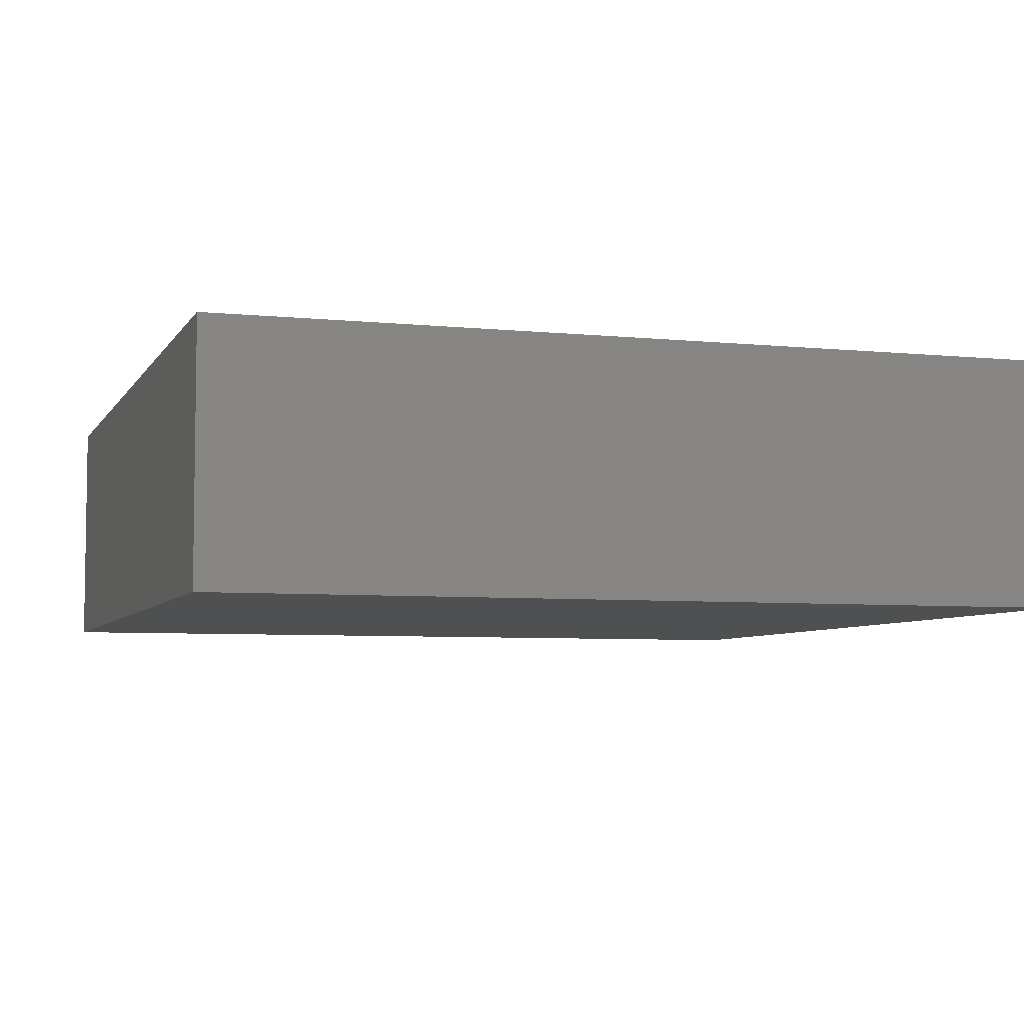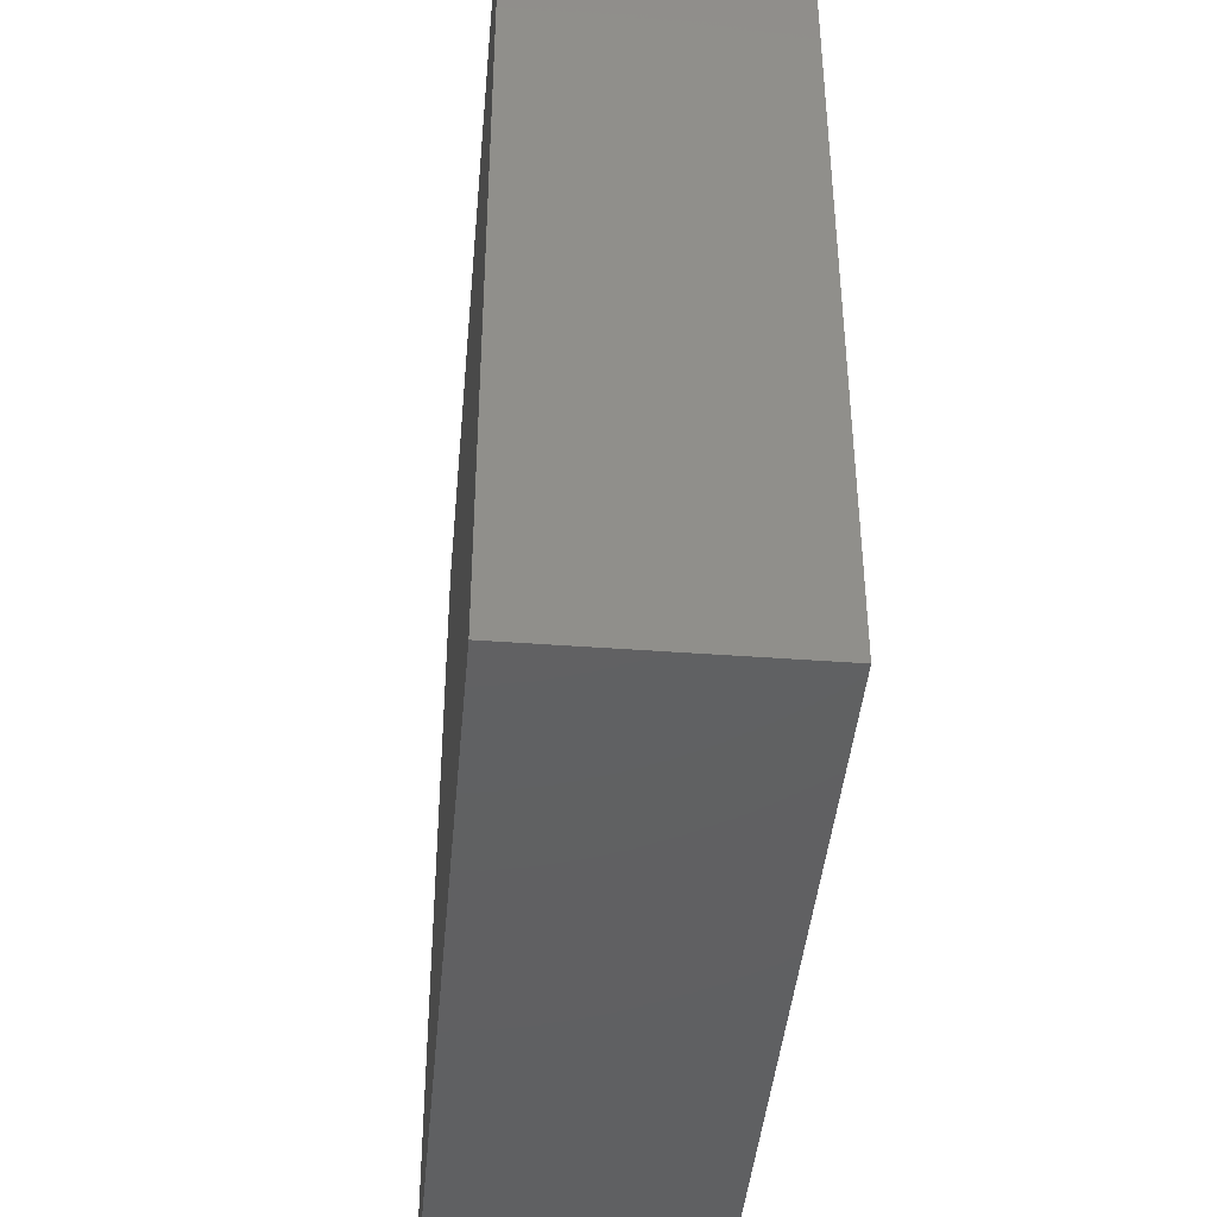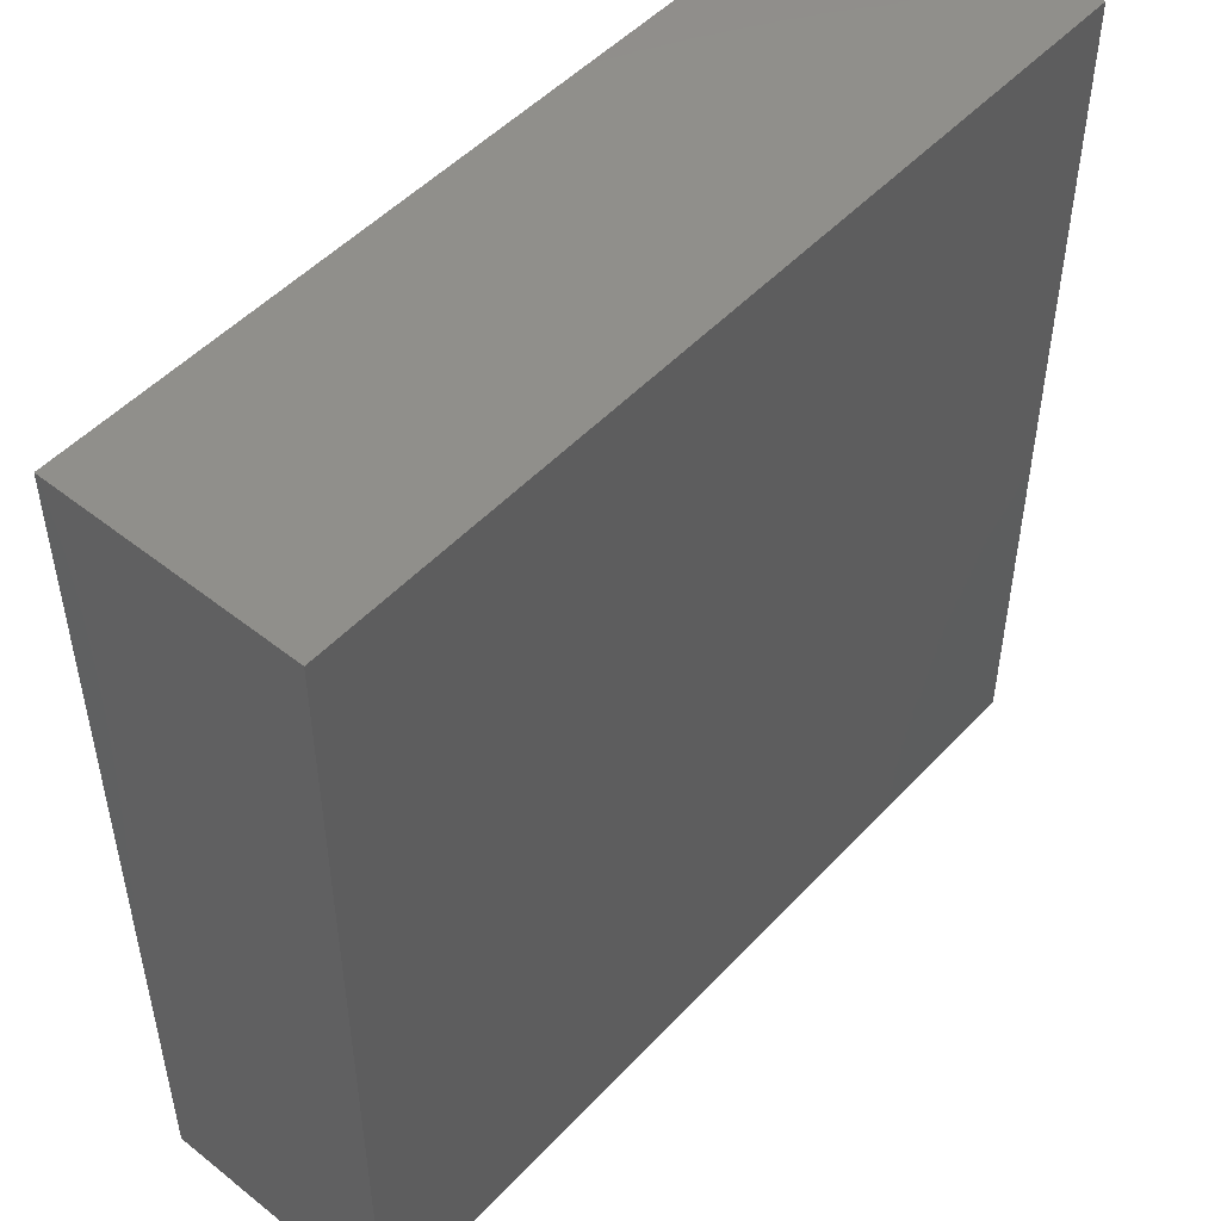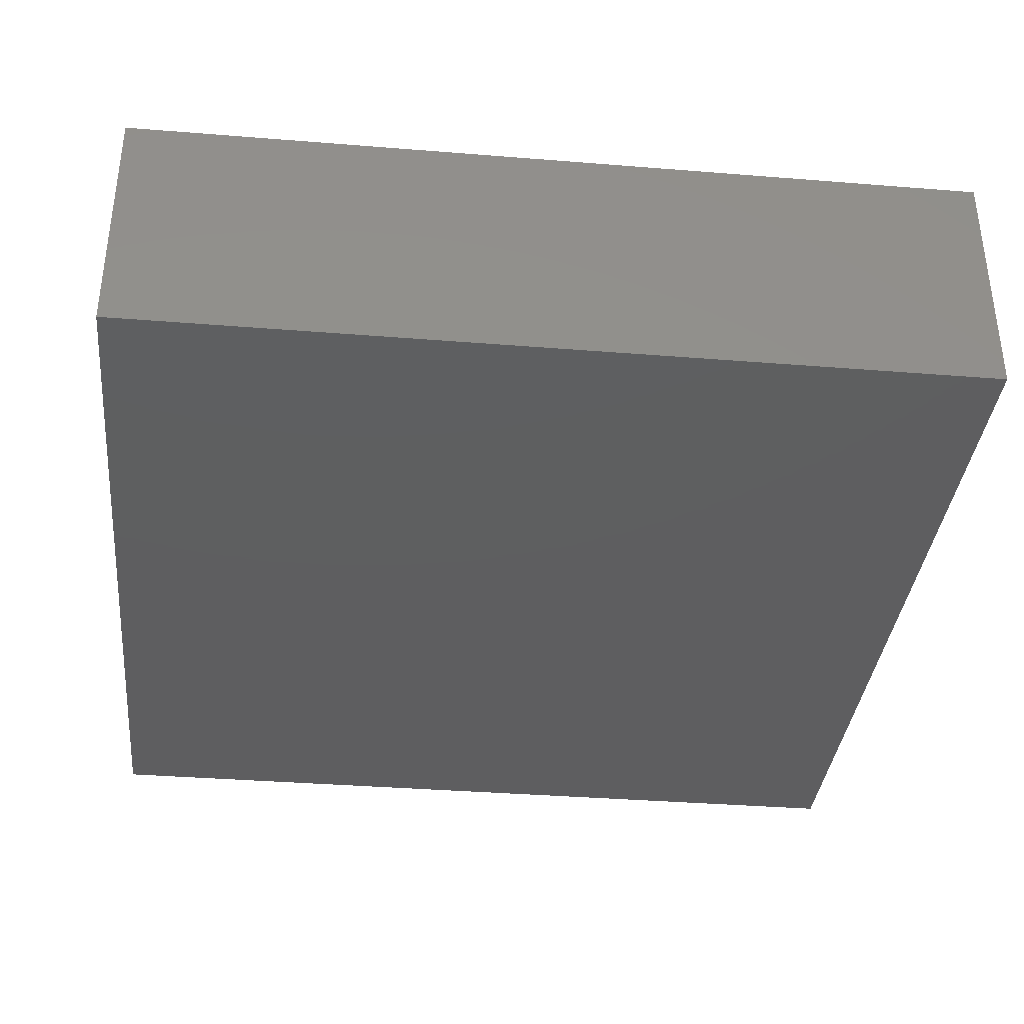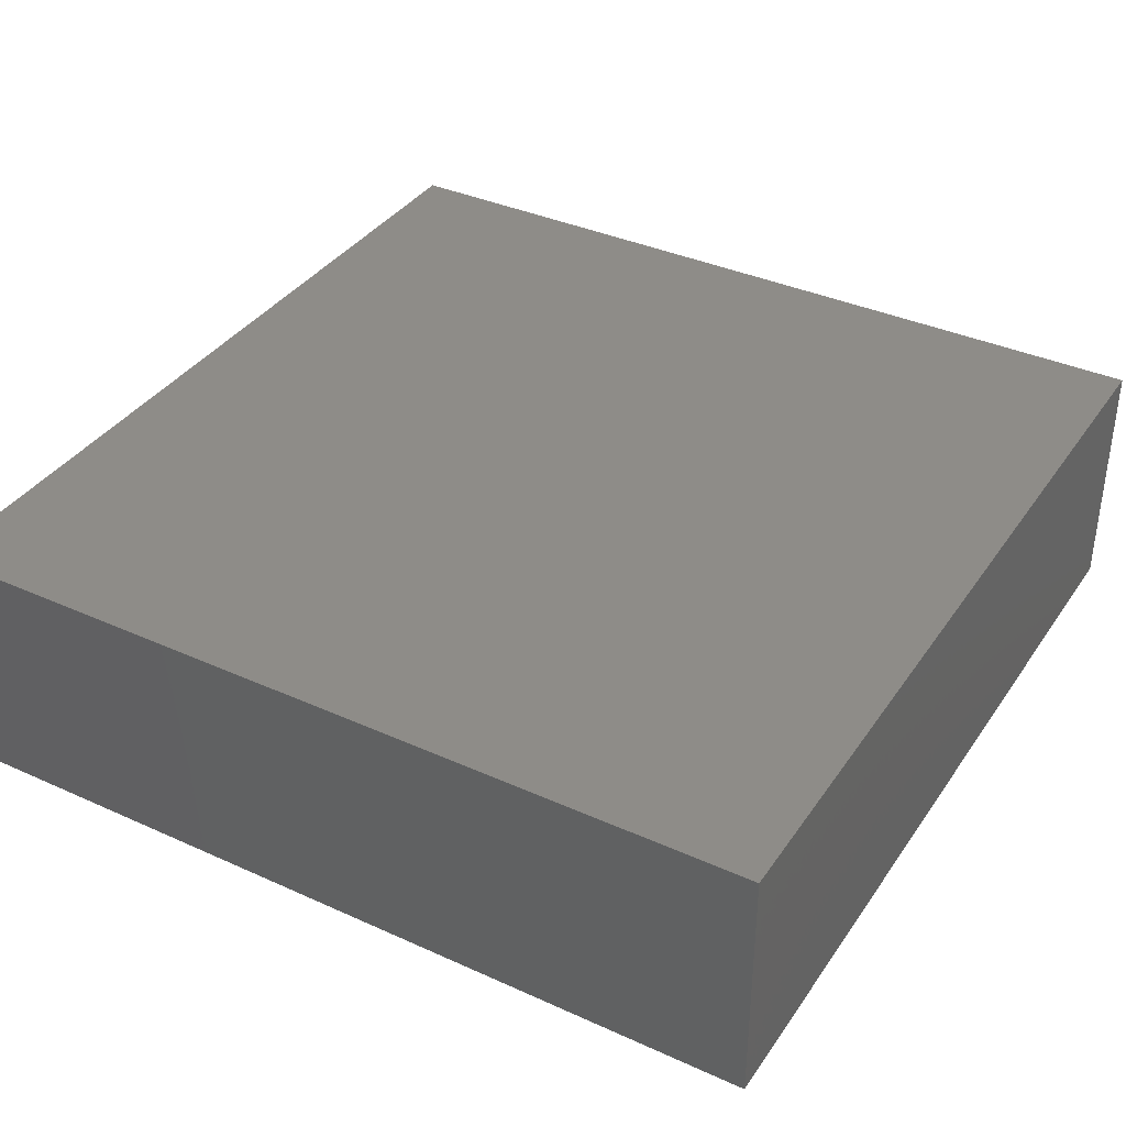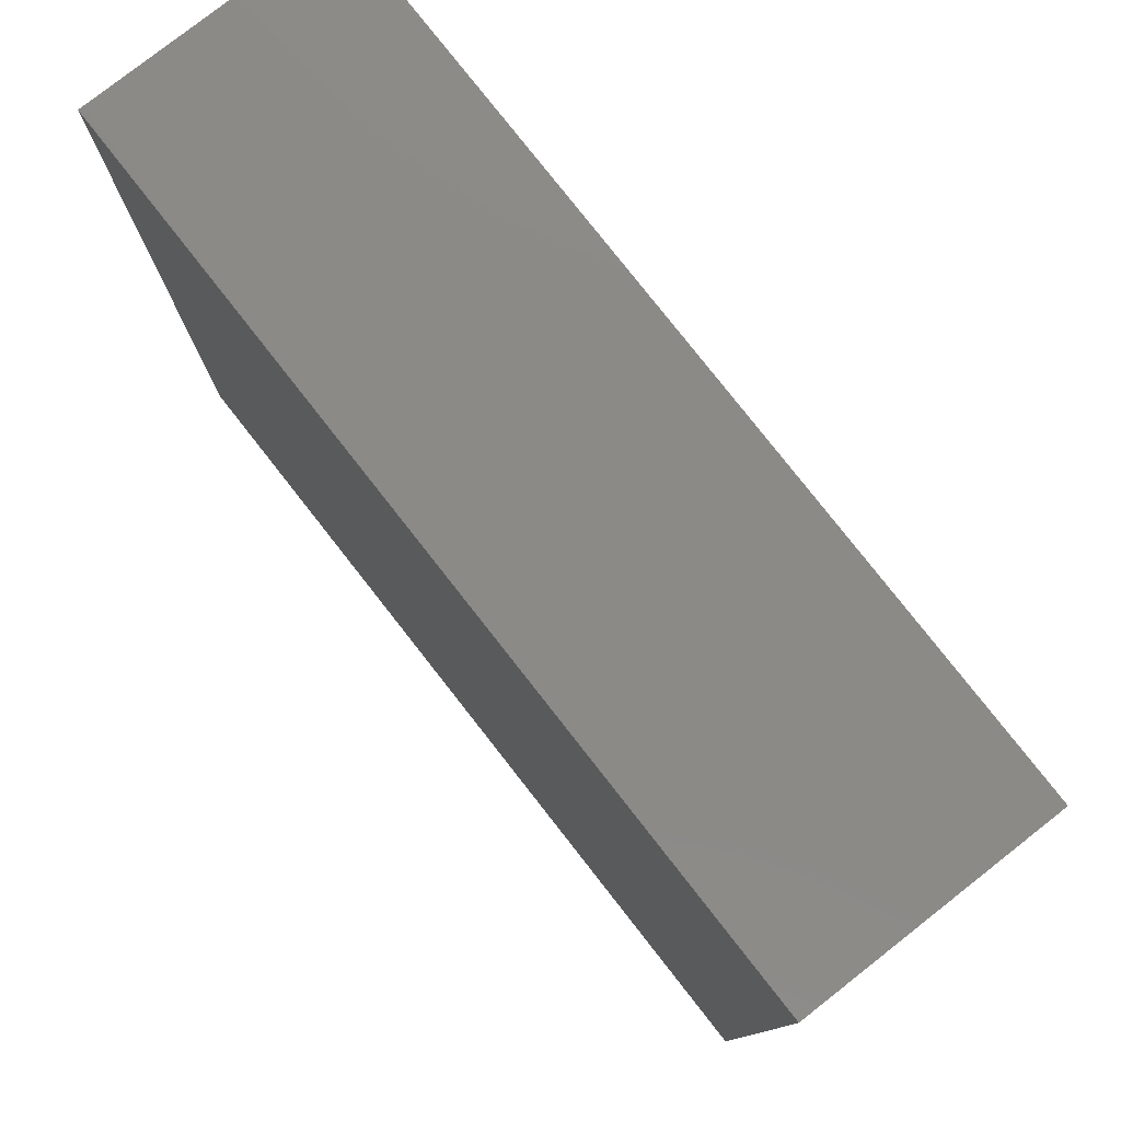
<metadata>
{"format":"stl","ext":"stl","renderer":"f3d","projection":"perspective","resolution":1024,"background":"white","views":[{"elev":-5.7,"azim":72.4,"up":"+Y"},{"elev":-42.5,"azim":-95.1,"up":"+Z"},{"elev":49.9,"azim":-49.0,"up":"+Z"},{"elev":-36.2,"azim":-96.0,"up":"+Y"},{"elev":37.1,"azim":30.2,"up":"+Y"},{"elev":79.0,"azim":-128.1,"up":"+Z"}]}
</metadata>
<code>
# stl→obj: 8 verts, 12 faces
v 0 -142.9 24.71
v 0 -135.8 49.42
v 0 -135.8 24.71
v 0 -142.9 49.42
v 24.8 -142.9 49.42
v 24.8 -135.8 24.71
v 24.8 -135.8 49.42
v 24.8 -142.9 24.71
f 1 2 3
f 2 1 4
f 5 6 7
f 6 5 8
f 2 5 7
f 5 2 4
f 1 6 8
f 6 1 3
f 6 2 7
f 2 6 3
f 1 5 4
f 5 1 8

</code>
